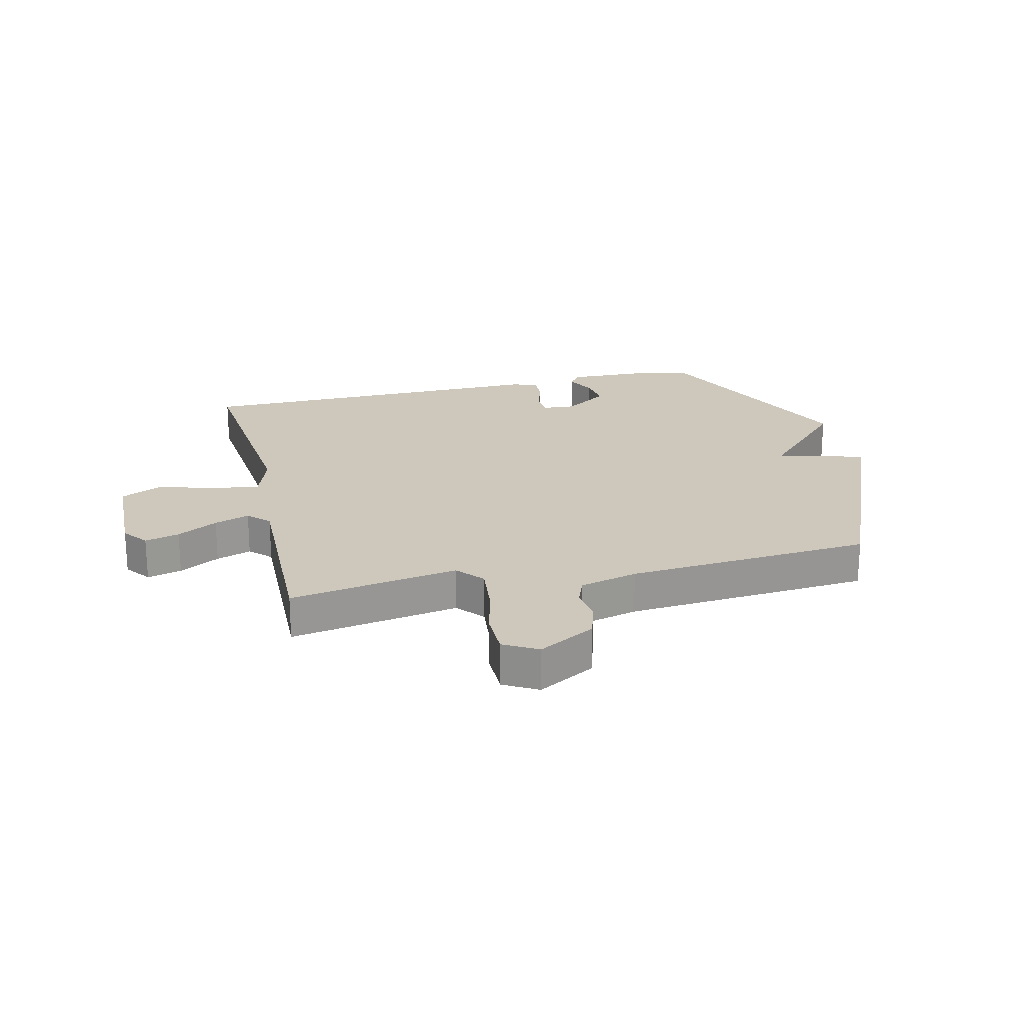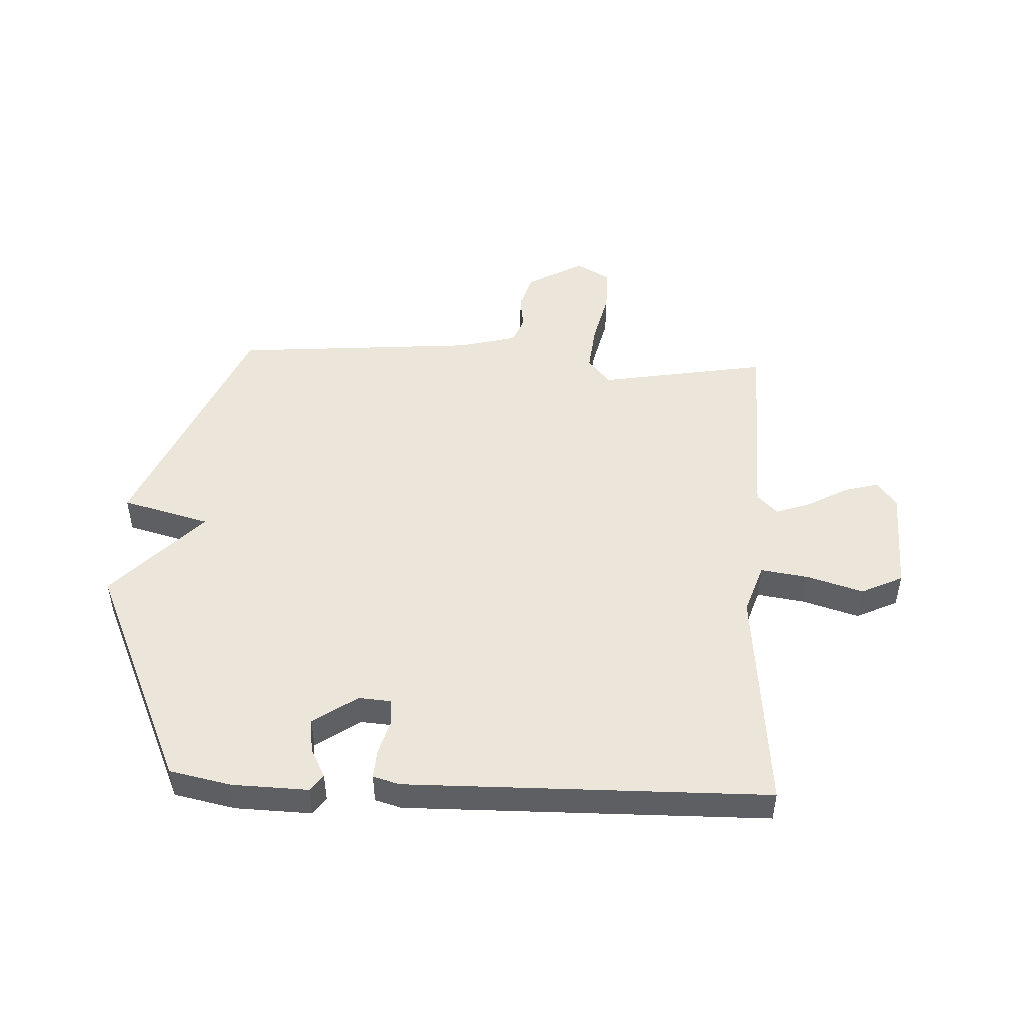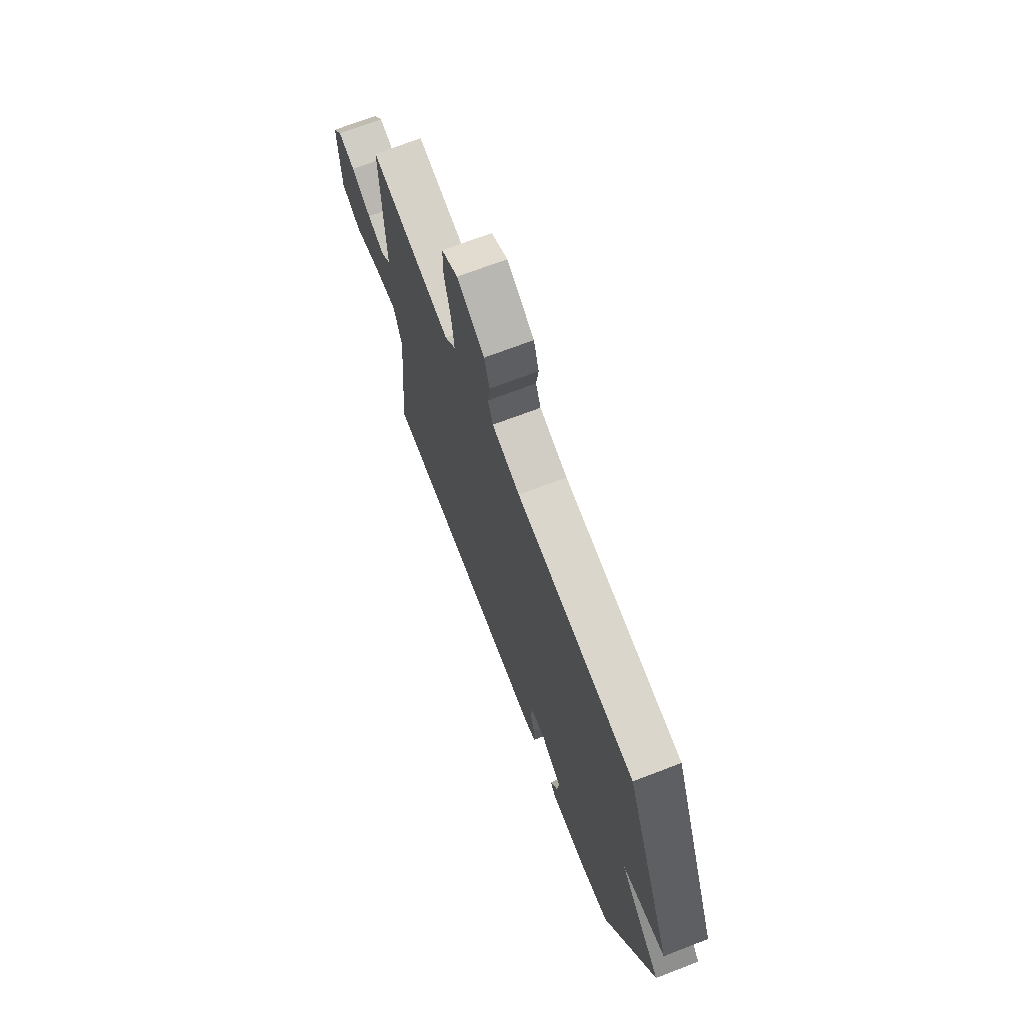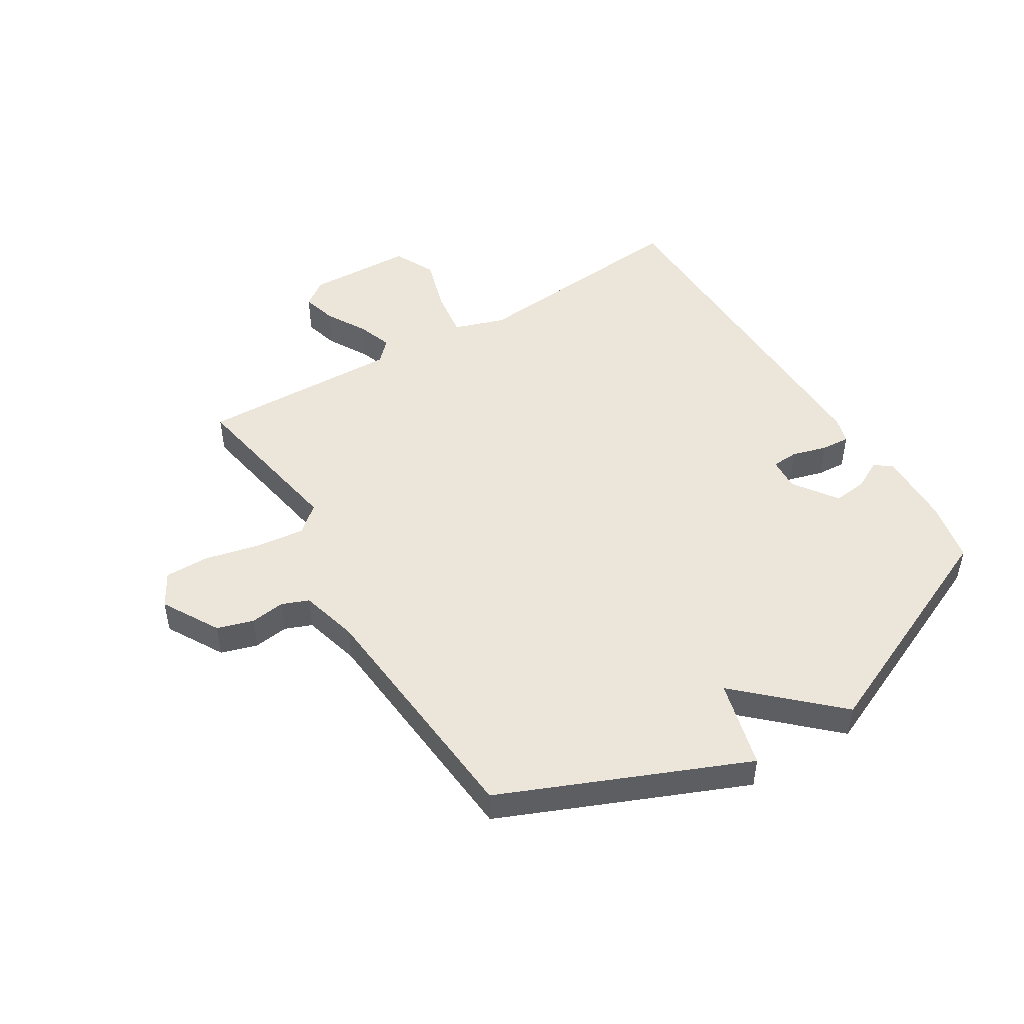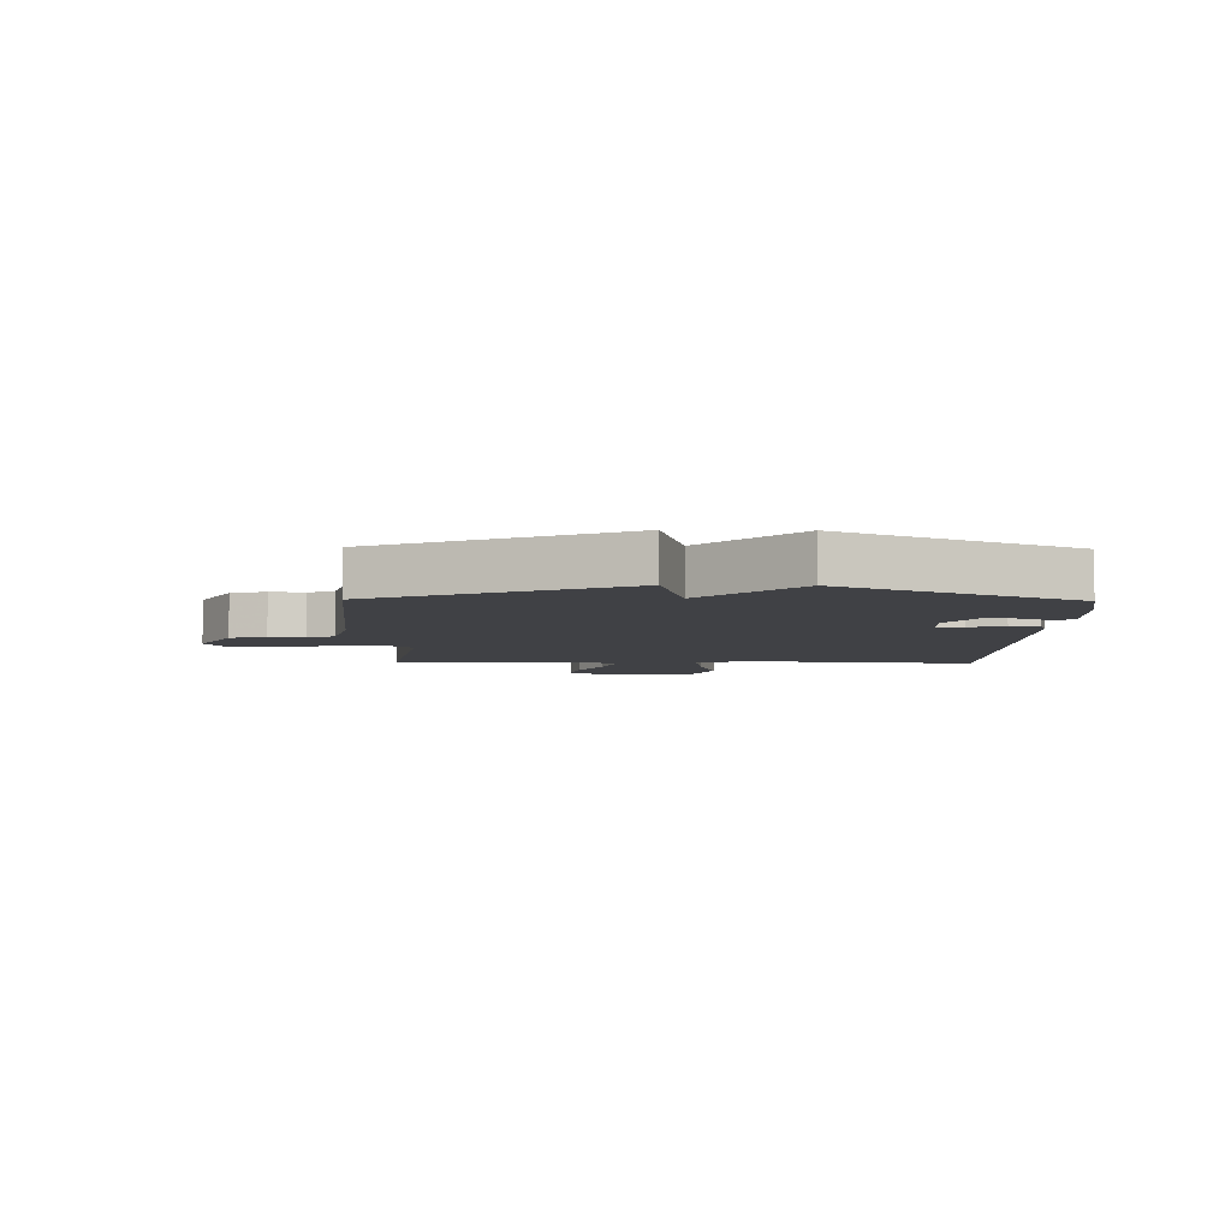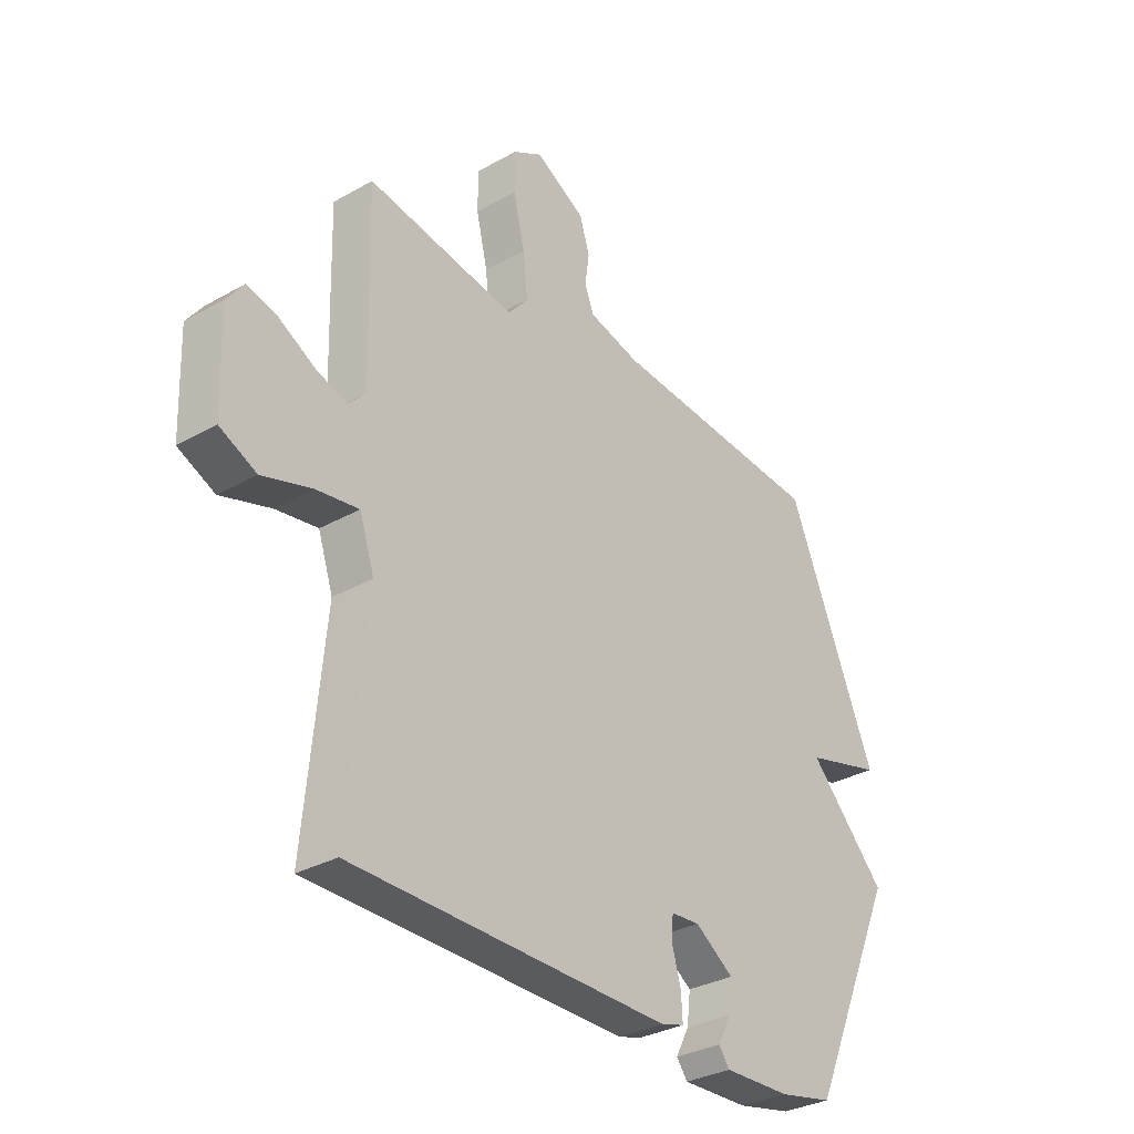
<metadata>
{"format":"obj","ext":"obj","renderer":"f3d","projection":"perspective","resolution":1024,"background":"white","views":[{"elev":21.8,"azim":-13.3,"up":"+Y"},{"elev":48.5,"azim":-177.3,"up":"+Y"},{"elev":70.1,"azim":69.0,"up":"+Z"},{"elev":48.2,"azim":58.5,"up":"+Y"},{"elev":-5.9,"azim":88.9,"up":"+Y"},{"elev":-31.7,"azim":-51.4,"up":"+Z"}]}
</metadata>
<code>
v 0.5 0.07 0.5
v 0.673 0.07 0.087
v 0.522 0.07 0.047
v 0.673 0.07 -0.113
v 0.5 0.07 -0.5
v 0.395 0.07 -0.522
v 0.265 0.07 -0.526
v 0.244 0.07 -0.497
v 0.27 0.07 -0.447
v 0.277 0.07 -0.389
v 0.202 0.07 -0.337
v 0.146 0.07 -0.341
v 0.143 0.07 -0.386
v 0.16 0.07 -0.446
v 0.163 0.07 -0.495
v 0.118 0.07 -0.508
v -0.5 0.07 -0.5
v -0.463 0.07 -0.108
v -0.492 0.07 -0.021
v -0.574 0.07 -0.033
v -0.67 0.07 -0.062
v -0.741 0.07 -0.028
v -0.747 0.07 0.153
v -0.714 0.07 0.197
v -0.655 0.07 0.181
v -0.586 0.07 0.142
v -0.526 0.07 0.121
v -0.491 0.07 0.156
v -0.5 0.07 0.5
v -0.211 0.07 0.45
v -0.172 0.07 0.496
v -0.181 0.07 0.579
v -0.203 0.07 0.673
v -0.203 0.07 0.749
v -0.145 0.07 0.782
v -0.048 0.07 0.727
v -0.029 0.07 0.665
v -0.037 0.07 0.606
v -0.019 0.07 0.56
v 0.08 0.07 0.534
v 0.5 0 0.5
v 0.673 0 0.087
v 0.522 0 0.047
v 0.673 0 -0.113
v 0.5 0 -0.5
v 0.395 0 -0.522
v 0.265 0 -0.526
v 0.244 0 -0.497
v 0.27 0 -0.447
v 0.277 0 -0.389
v 0.202 0 -0.337
v 0.146 0 -0.341
v 0.143 0 -0.386
v 0.16 0 -0.446
v 0.163 0 -0.495
v 0.118 0 -0.508
v -0.5 0 -0.5
v -0.463 0 -0.108
v -0.492 0 -0.021
v -0.574 0 -0.033
v -0.67 0 -0.062
v -0.741 0 -0.028
v -0.747 0 0.153
v -0.714 0 0.197
v -0.655 0 0.181
v -0.586 0 0.142
v -0.526 0 0.121
v -0.491 0 0.156
v -0.5 0 0.5
v -0.211 0 0.45
v -0.172 0 0.496
v -0.181 0 0.579
v -0.203 0 0.673
v -0.203 0 0.749
v -0.145 0 0.782
v -0.048 0 0.727
v -0.029 0 0.665
v -0.037 0 0.606
v -0.019 0 0.56
v 0.08 0 0.534
f 36 37 38
f 35 36 38
f 34 35 38
f 33 34 38
f 32 33 38
f 31 32 38 39
f 30 31 39 40
f 28 29 30
f 24 25 26
f 23 24 26
f 22 23 26
f 21 22 26
f 20 21 26
f 19 20 26 27
f 18 19 27 28
f 16 17 18
f 15 16 18
f 14 15 18
f 13 14 18
f 28 30 40
f 18 28 40
f 13 18 40
f 12 13 40
f 7 8 9
f 6 7 9
f 5 6 9
f 4 5 9
f 3 4 9 10
f 40 1 2 3
f 11 12 40 3
f 3 10 11
f 78 77 76
f 78 76 75
f 78 75 74
f 78 74 73
f 78 73 72
f 79 78 72 71
f 80 79 71 70
f 70 69 68
f 66 65 64
f 66 64 63
f 66 63 62
f 66 62 61
f 66 61 60
f 67 66 60 59
f 68 67 59 58
f 58 57 56
f 58 56 55
f 58 55 54
f 58 54 53
f 80 70 68
f 80 68 58
f 80 58 53
f 80 53 52
f 49 48 47
f 49 47 46
f 49 46 45
f 49 45 44
f 50 49 44 43
f 43 42 41 80
f 43 80 52 51
f 51 50 43
f 1 41 42 2
f 2 42 43 3
f 3 43 44 4
f 4 44 45 5
f 5 45 46 6
f 6 46 47 7
f 7 47 48 8
f 8 48 49 9
f 9 49 50 10
f 10 50 51 11
f 11 51 52 12
f 12 52 53 13
f 13 53 54 14
f 14 54 55 15
f 15 55 56 16
f 16 56 57 17
f 17 57 58 18
f 18 58 59 19
f 19 59 60 20
f 20 60 61 21
f 21 61 62 22
f 22 62 63 23
f 23 63 64 24
f 24 64 65 25
f 25 65 66 26
f 26 66 67 27
f 27 67 68 28
f 28 68 69 29
f 29 69 70 30
f 30 70 71 31
f 31 71 72 32
f 32 72 73 33
f 33 73 74 34
f 34 74 75 35
f 35 75 76 36
f 36 76 77 37
f 37 77 78 38
f 38 78 79 39
f 39 79 80 40
f 40 80 41 1

</code>
